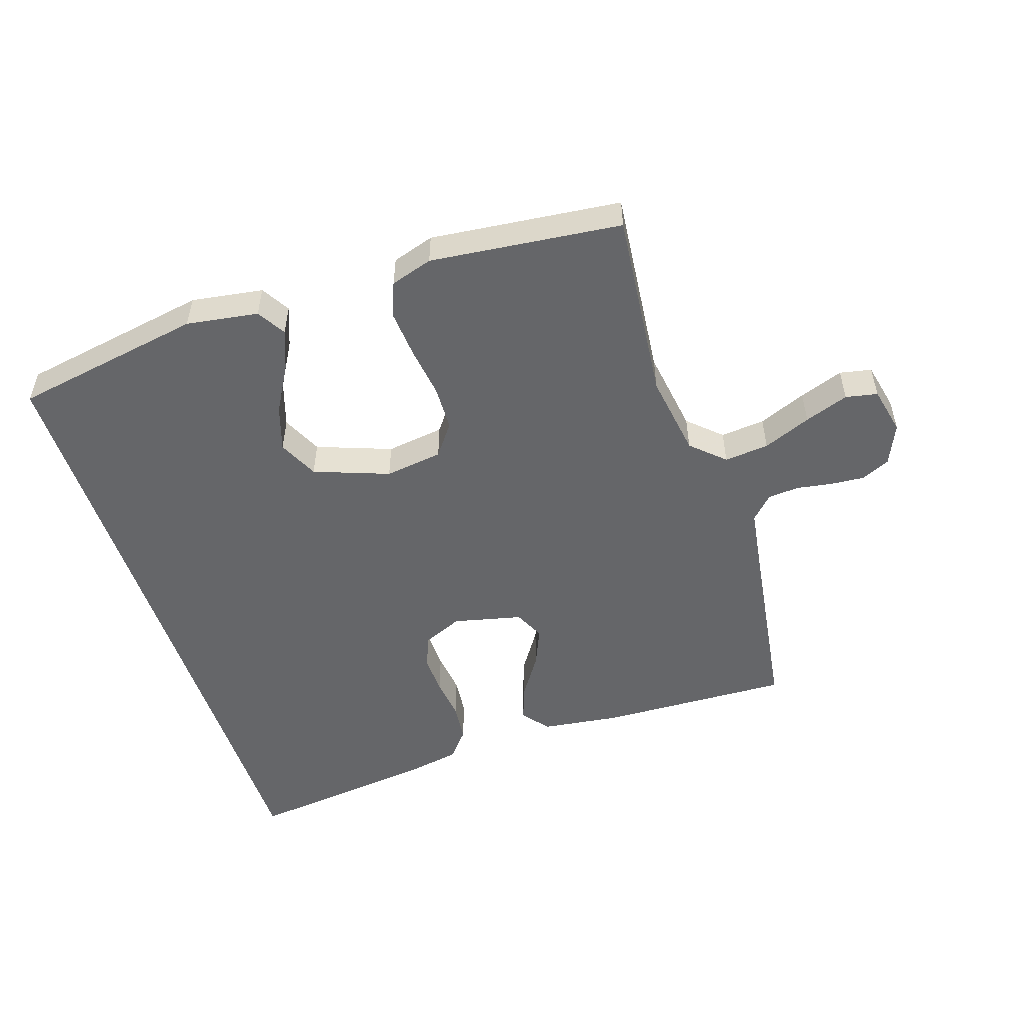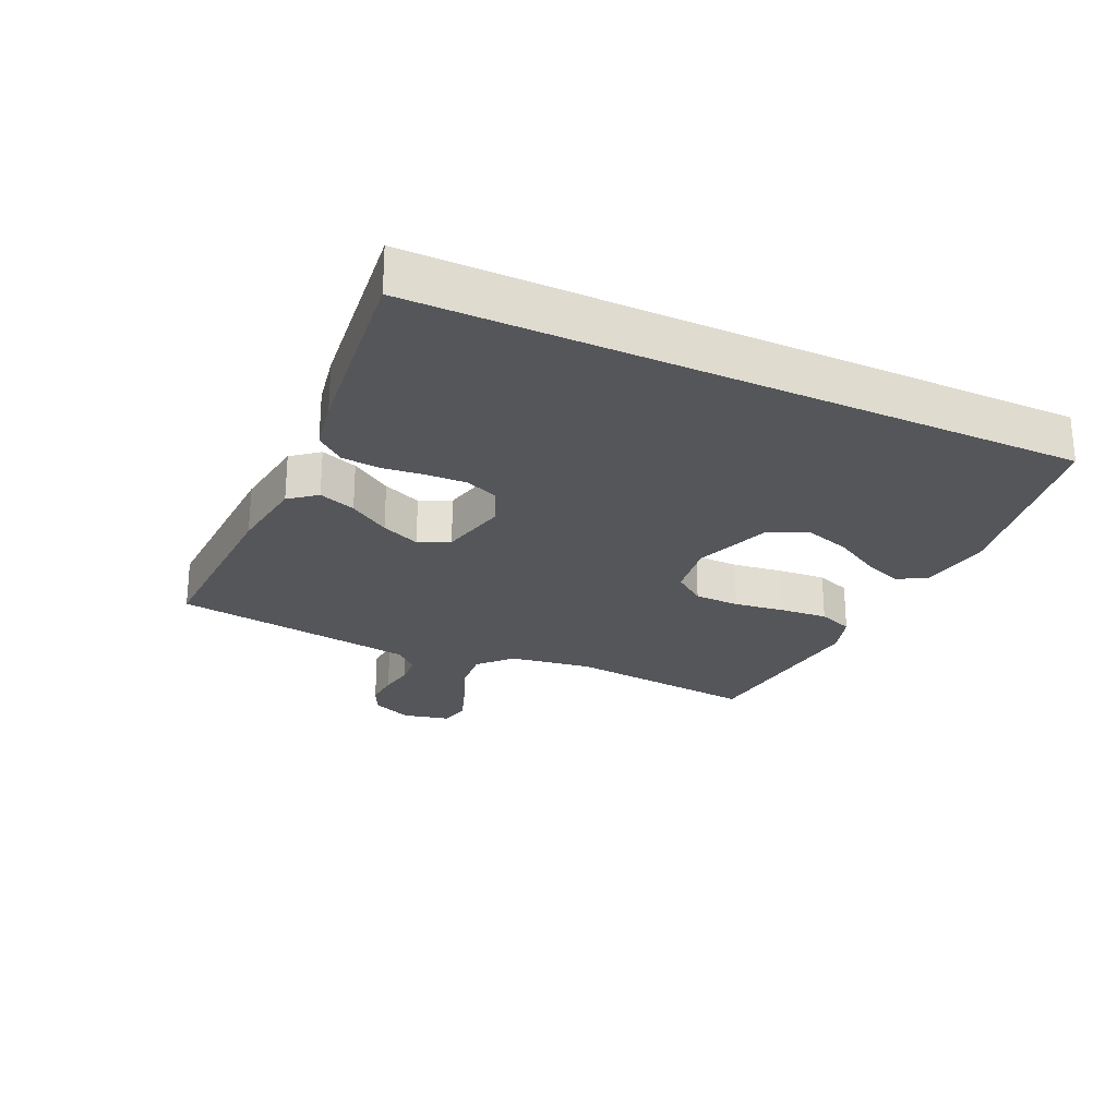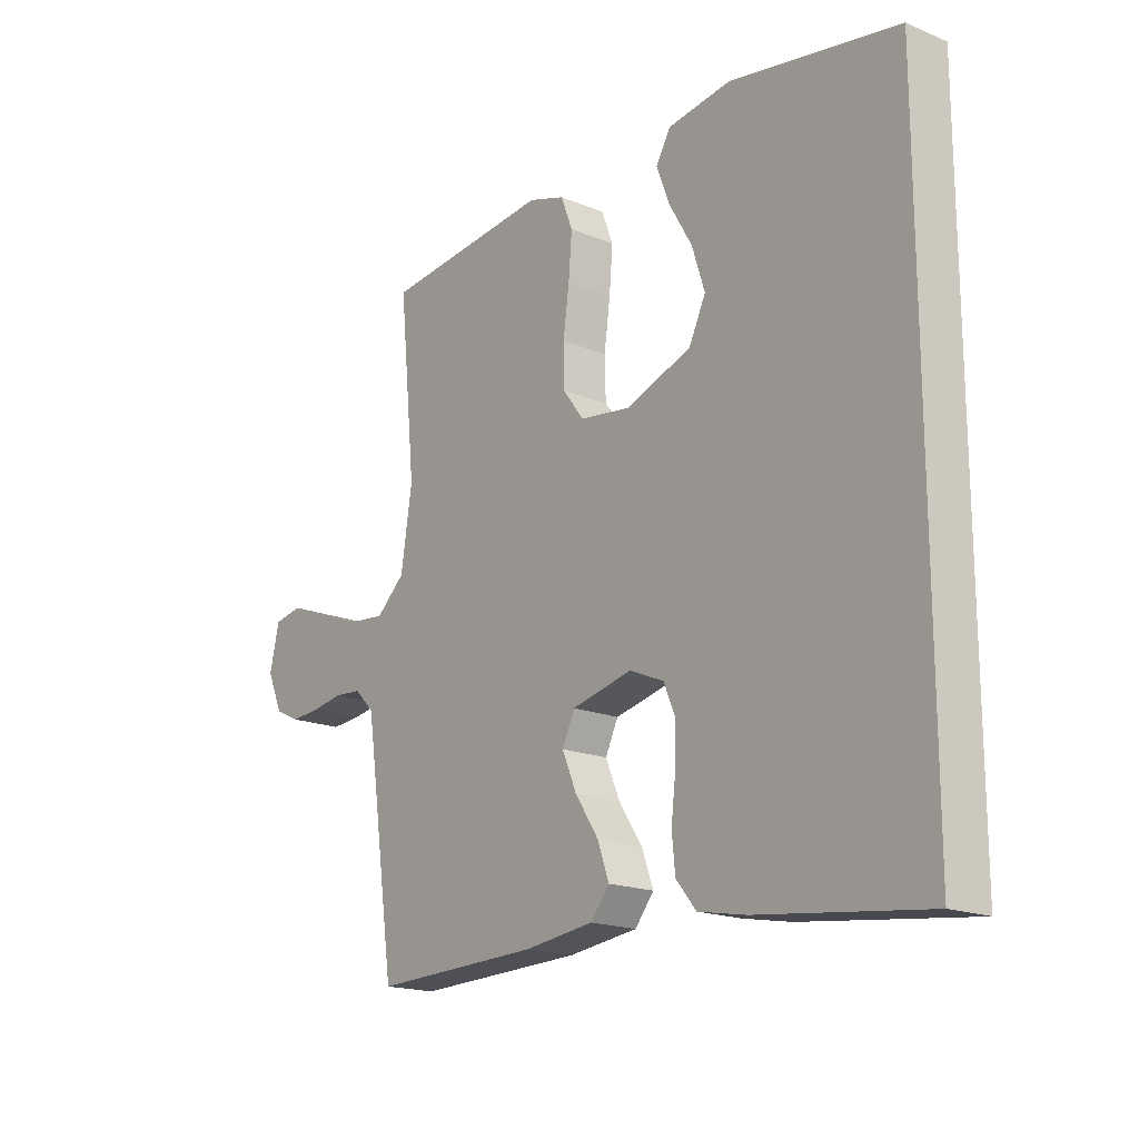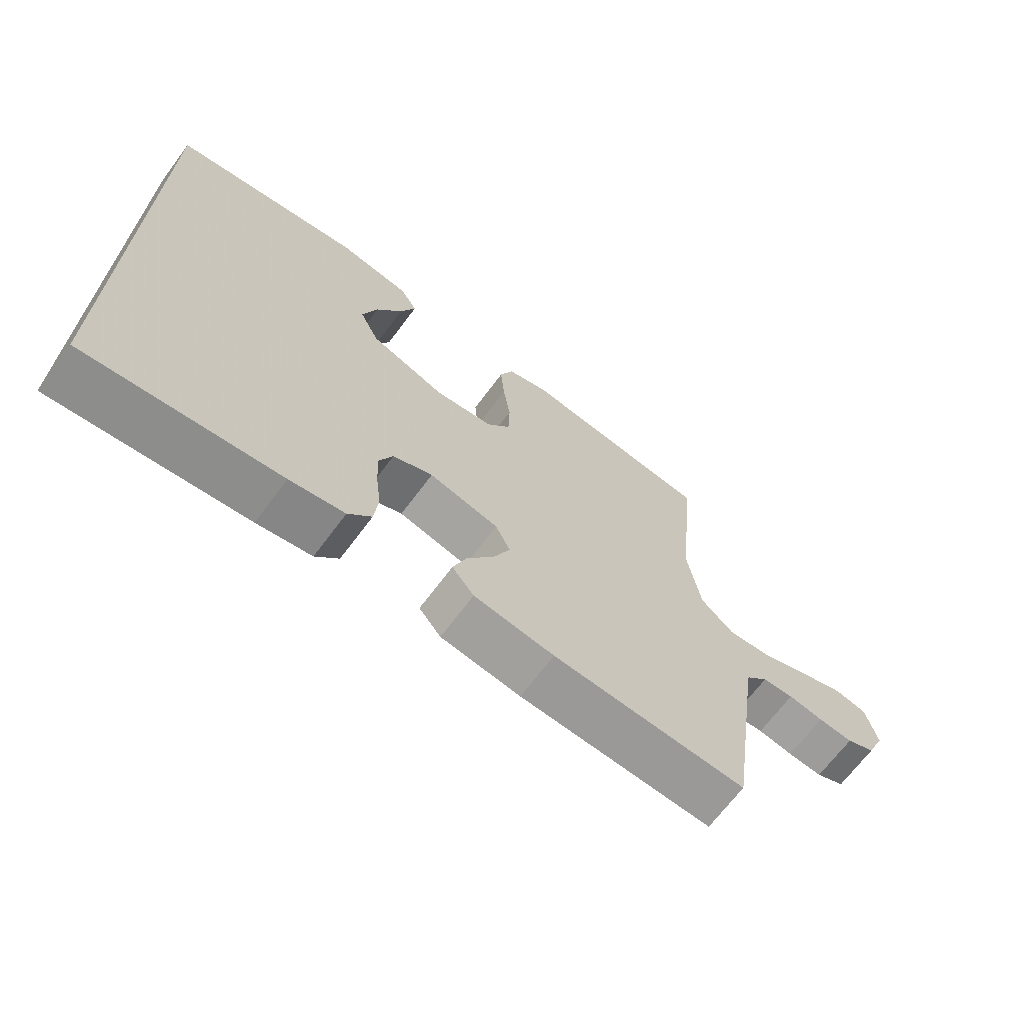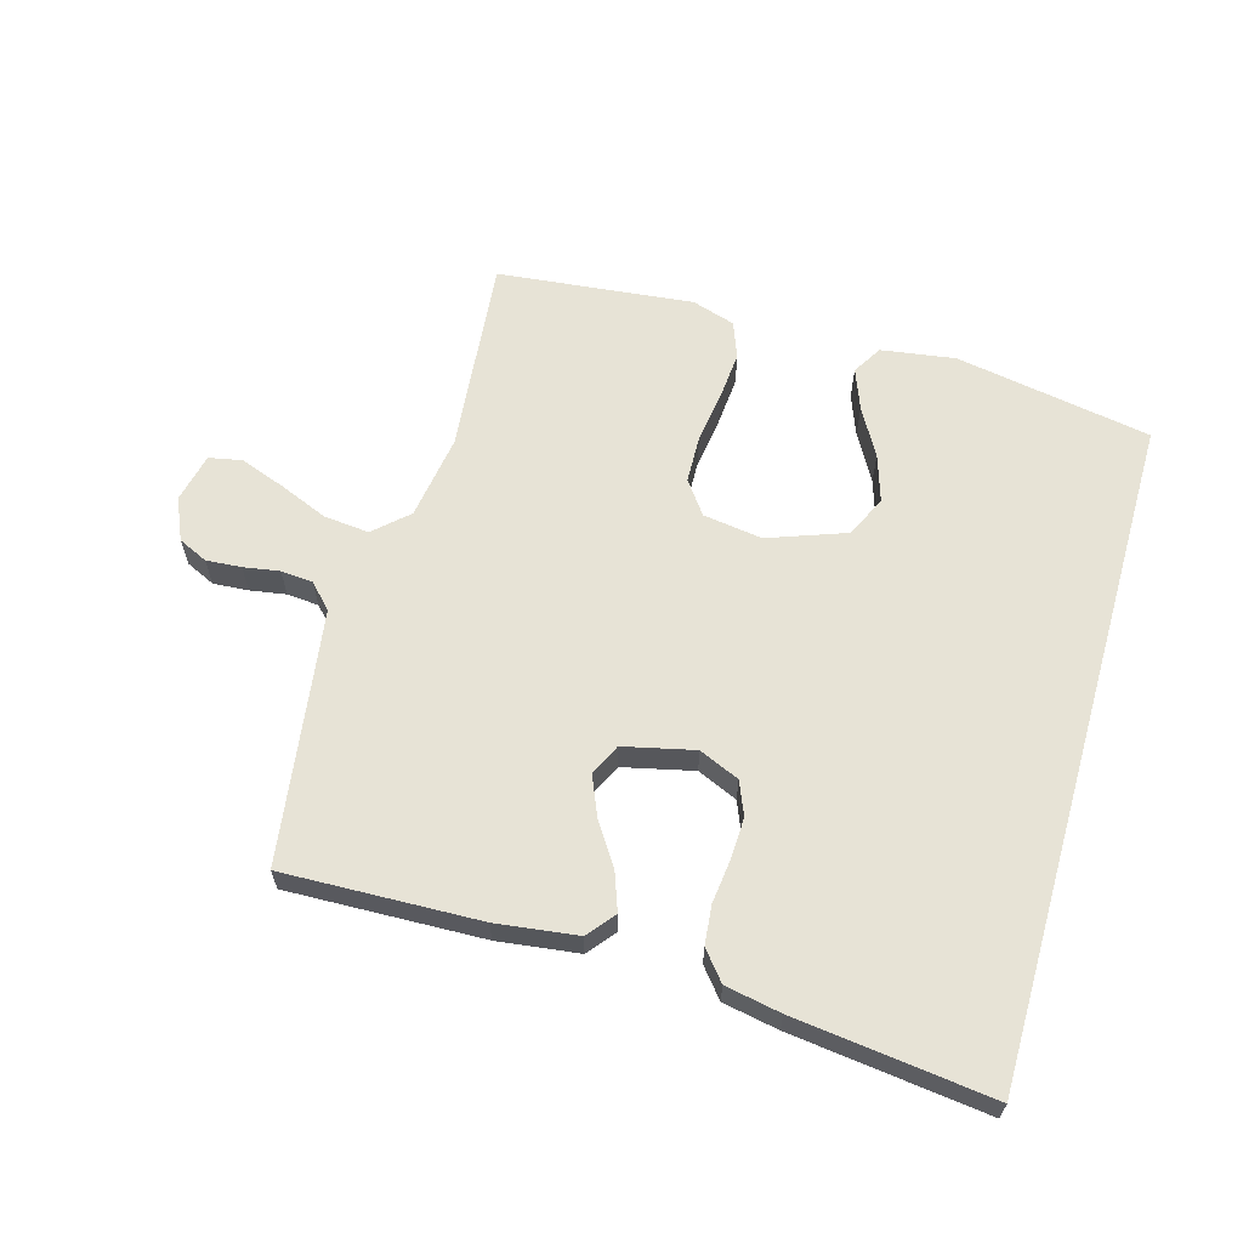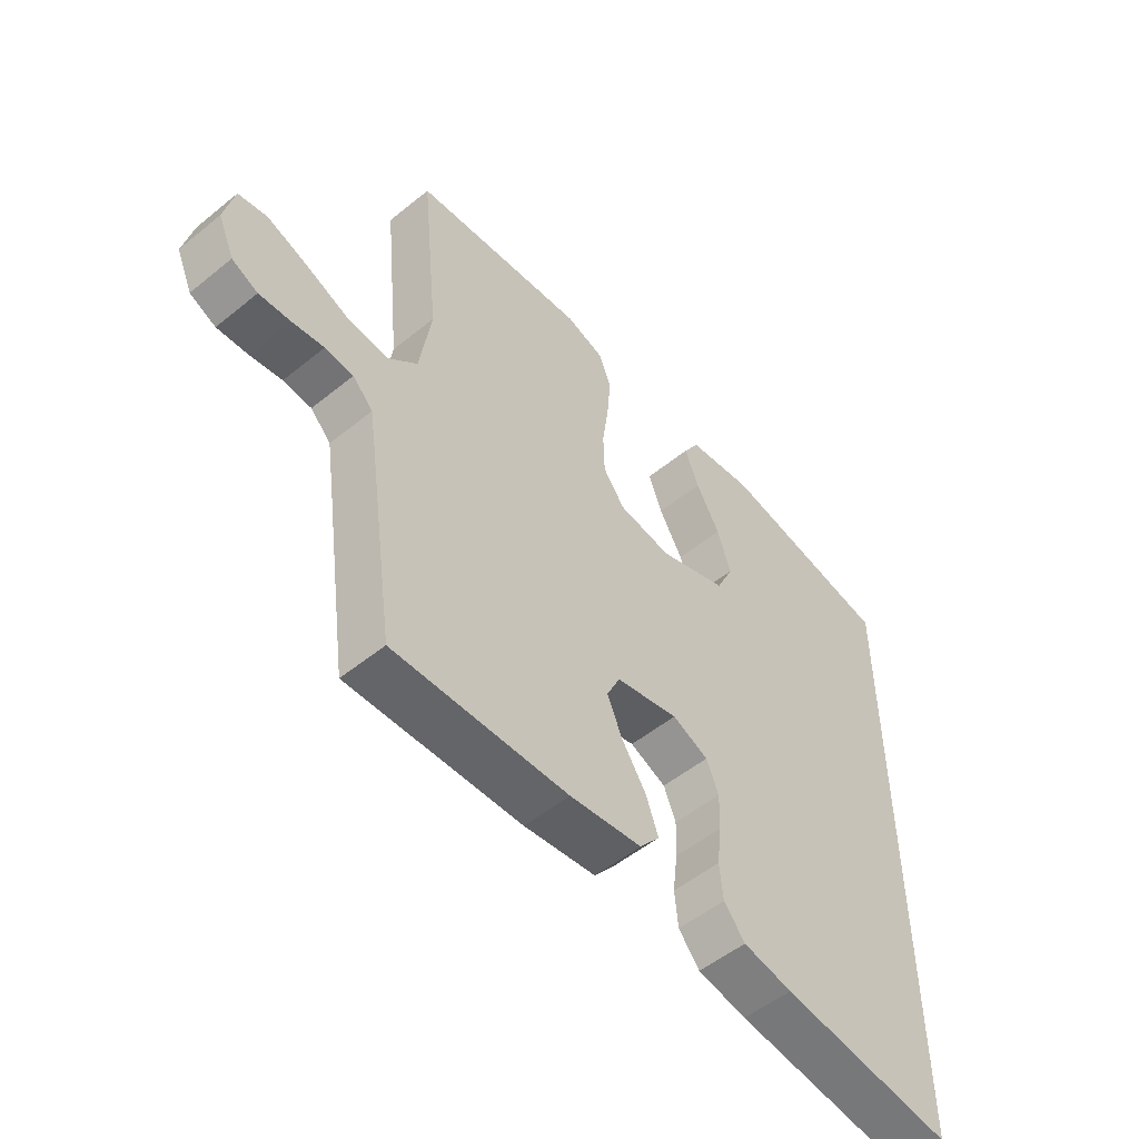
<metadata>
{"format":"obj","ext":"obj","renderer":"f3d","projection":"perspective","resolution":1024,"background":"white","views":[{"elev":-51.9,"azim":18.0,"up":"+Y"},{"elev":-25.1,"azim":-114.9,"up":"+Y"},{"elev":-18.0,"azim":-128.8,"up":"+Z"},{"elev":-68.2,"azim":-36.8,"up":"+Z"},{"elev":62.7,"azim":-164.0,"up":"+Y"},{"elev":-52.8,"azim":131.1,"up":"+Z"}]}
</metadata>
<code>
v 0.5 0.07 0.5
v 0.47 0.07 0.2
v 0.49 0.07 0.069
v 0.541 0.07 0.022
v 0.611 0.07 0.029
v 0.686 0.07 0.06
v 0.755 0.07 0.085
v 0.805 0.07 0.075
v 0.822 0.07 0
v 0.794 0.07 -0.064
v 0.749 0.07 -0.085
v 0.695 0.07 -0.081
v 0.64 0.07 -0.072
v 0.591 0.07 -0.076
v 0.556 0.07 -0.112
v 0.543 0.07 -0.2
v 0.5 0.07 -0.5
v 0.2 0.07 -0.49
v 0.076 0.07 -0.474
v 0.042 0.07 -0.432
v 0.063 0.07 -0.374
v 0.105 0.07 -0.31
v 0.131 0.07 -0.249
v 0.108 0.07 -0.201
v 0 0.07 -0.176
v -0.062 0.07 -0.203
v -0.083 0.07 -0.254
v -0.081 0.07 -0.317
v -0.073 0.07 -0.384
v -0.079 0.07 -0.444
v -0.115 0.07 -0.488
v -0.2 0.07 -0.504
v -0.5 0.07 -0.54
v -0.5 0.07 0.489
v -0.2 0.07 0.542
v -0.087 0.07 0.525
v -0.06 0.07 0.48
v -0.084 0.07 0.417
v -0.125 0.07 0.345
v -0.148 0.07 0.273
v -0.118 0.07 0.21
v 0 0.07 0.167
v 0.091 0.07 0.18
v 0.128 0.07 0.23
v 0.13 0.07 0.301
v 0.119 0.07 0.381
v 0.113 0.07 0.456
v 0.134 0.07 0.511
v 0.2 0.07 0.532
v 0.5 0 0.5
v 0.47 0 0.2
v 0.49 0 0.069
v 0.541 0 0.022
v 0.611 0 0.029
v 0.686 0 0.06
v 0.755 0 0.085
v 0.805 0 0.075
v 0.822 0 0
v 0.794 0 -0.064
v 0.749 0 -0.085
v 0.695 0 -0.081
v 0.64 0 -0.072
v 0.591 0 -0.076
v 0.556 0 -0.112
v 0.543 0 -0.2
v 0.5 0 -0.5
v 0.2 0 -0.49
v 0.076 0 -0.474
v 0.042 0 -0.432
v 0.063 0 -0.374
v 0.105 0 -0.31
v 0.131 0 -0.249
v 0.108 0 -0.201
v 0 0 -0.176
v -0.062 0 -0.203
v -0.083 0 -0.254
v -0.081 0 -0.317
v -0.073 0 -0.384
v -0.079 0 -0.444
v -0.115 0 -0.488
v -0.2 0 -0.504
v -0.5 0 -0.54
v -0.5 0 0.489
v -0.2 0 0.542
v -0.087 0 0.525
v -0.06 0 0.48
v -0.084 0 0.417
v -0.125 0 0.345
v -0.148 0 0.273
v -0.118 0 0.21
v 0 0 0.167
v 0.091 0 0.18
v 0.128 0 0.23
v 0.13 0 0.301
v 0.119 0 0.381
v 0.113 0 0.456
v 0.134 0 0.511
v 0.2 0 0.532
f 49 1 2
f 48 49 2
f 47 48 2
f 46 47 2
f 45 46 2
f 44 45 2 3
f 43 44 3 4
f 42 43 4
f 37 38 39
f 36 37 39
f 35 36 39
f 34 35 39
f 34 39 40
f 32 33 34
f 31 32 34
f 30 31 34
f 29 30 34
f 28 29 34
f 34 40 41
f 28 34 41
f 27 28 41
f 20 21 22
f 19 20 22
f 18 19 22
f 17 18 22
f 16 17 22
f 15 16 22 23
f 14 15 23 24
f 11 12 13
f 10 11 13
f 9 10 13
f 8 9 13
f 7 8 13
f 6 7 13
f 5 6 13
f 4 5 13 14
f 14 24 25
f 4 14 25
f 42 4 25
f 26 27 41 42
f 25 26 42
f 51 50 98
f 51 98 97
f 51 97 96
f 51 96 95
f 51 95 94
f 52 51 94 93
f 53 52 93 92
f 53 92 91
f 88 87 86
f 88 86 85
f 88 85 84
f 88 84 83
f 89 88 83
f 83 82 81
f 83 81 80
f 83 80 79
f 83 79 78
f 83 78 77
f 90 89 83
f 90 83 77
f 90 77 76
f 71 70 69
f 71 69 68
f 71 68 67
f 71 67 66
f 71 66 65
f 72 71 65 64
f 73 72 64 63
f 62 61 60
f 62 60 59
f 62 59 58
f 62 58 57
f 62 57 56
f 62 56 55
f 62 55 54
f 63 62 54 53
f 74 73 63
f 74 63 53
f 74 53 91
f 91 90 76 75
f 91 75 74
f 1 50 51 2
f 2 51 52 3
f 3 52 53 4
f 4 53 54 5
f 5 54 55 6
f 6 55 56 7
f 7 56 57 8
f 8 57 58 9
f 9 58 59 10
f 10 59 60 11
f 11 60 61 12
f 12 61 62 13
f 13 62 63 14
f 14 63 64 15
f 15 64 65 16
f 16 65 66 17
f 17 66 67 18
f 18 67 68 19
f 19 68 69 20
f 20 69 70 21
f 21 70 71 22
f 22 71 72 23
f 23 72 73 24
f 24 73 74 25
f 25 74 75 26
f 26 75 76 27
f 27 76 77 28
f 28 77 78 29
f 29 78 79 30
f 30 79 80 31
f 31 80 81 32
f 32 81 82 33
f 33 82 83 34
f 34 83 84 35
f 35 84 85 36
f 36 85 86 37
f 37 86 87 38
f 38 87 88 39
f 39 88 89 40
f 40 89 90 41
f 41 90 91 42
f 42 91 92 43
f 43 92 93 44
f 44 93 94 45
f 45 94 95 46
f 46 95 96 47
f 47 96 97 48
f 48 97 98 49
f 49 98 50 1

</code>
